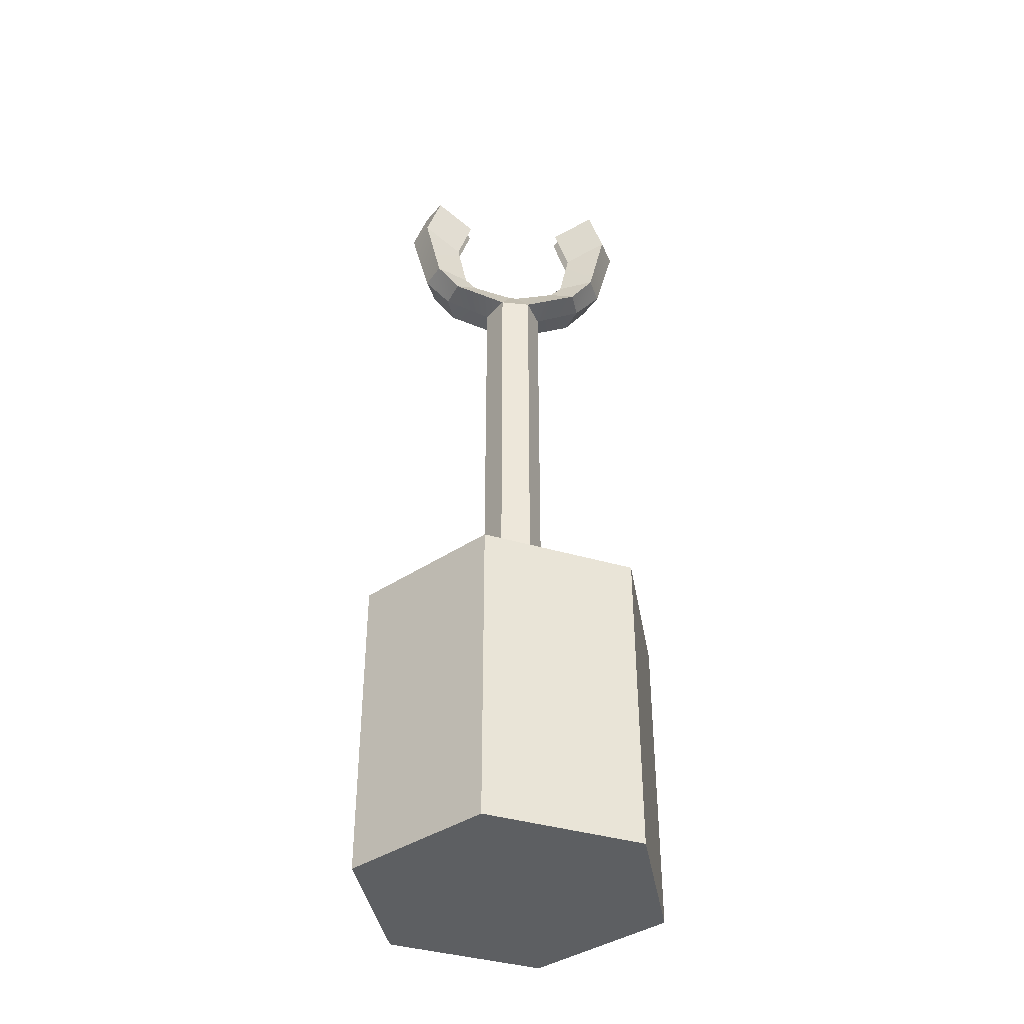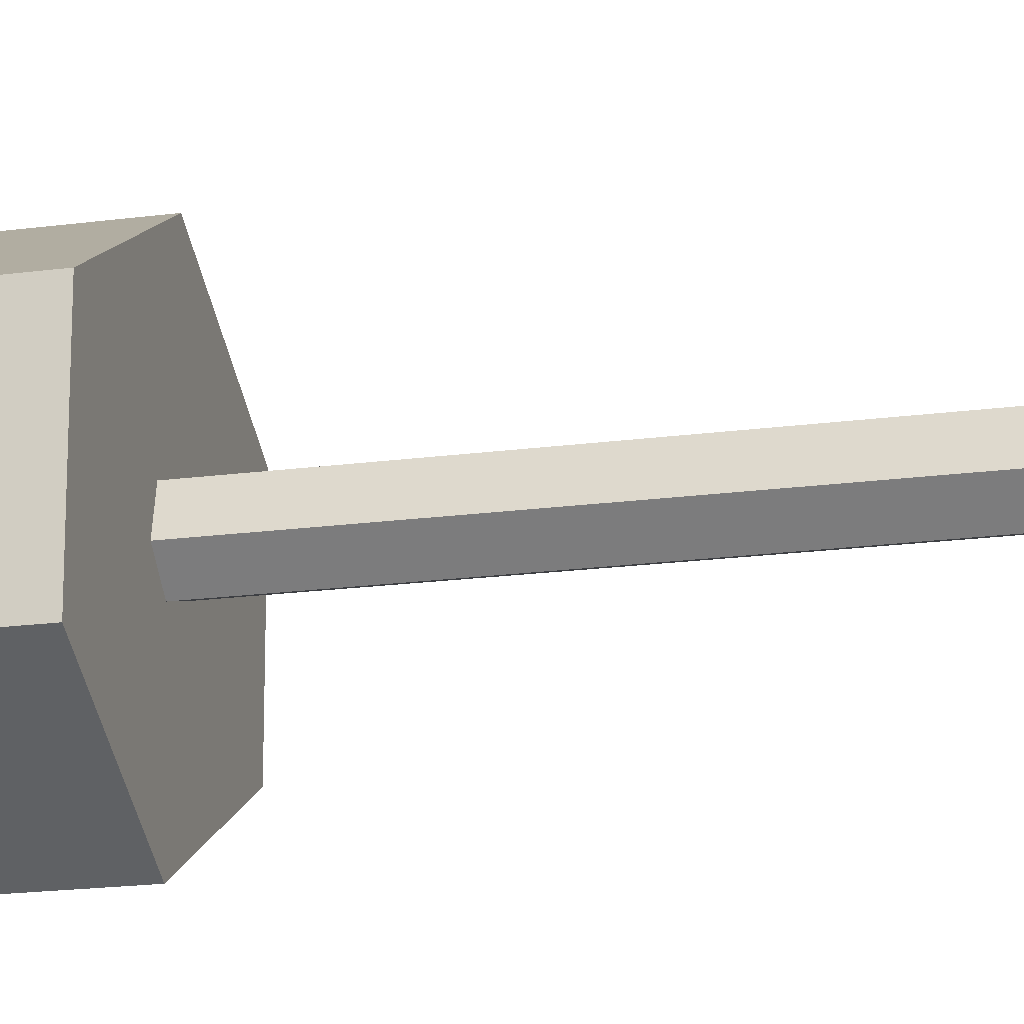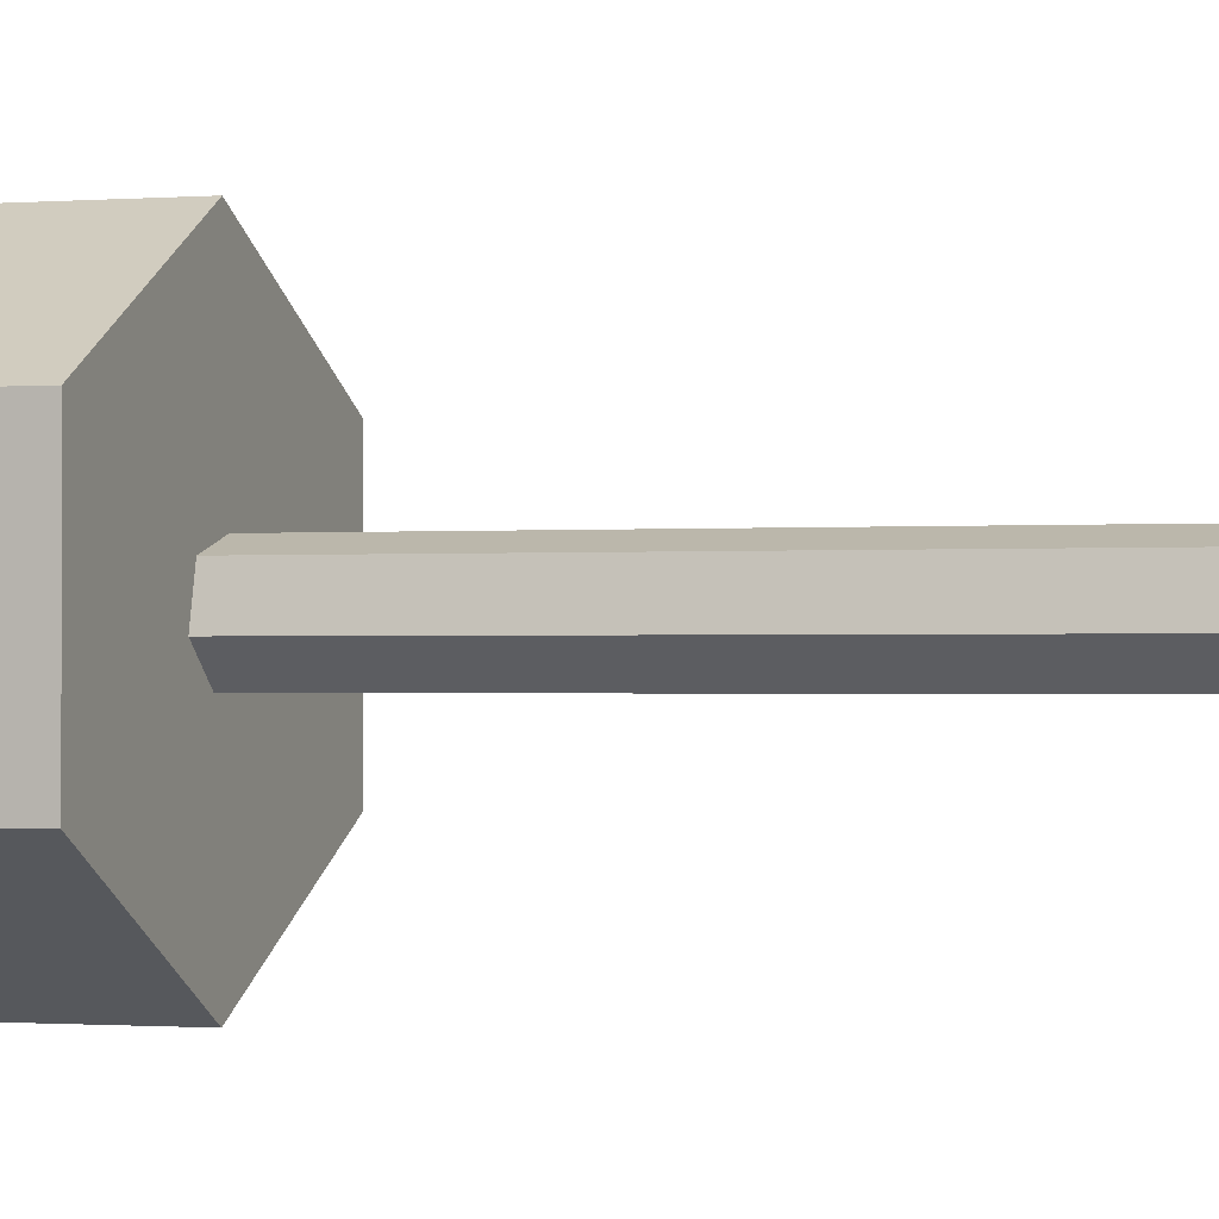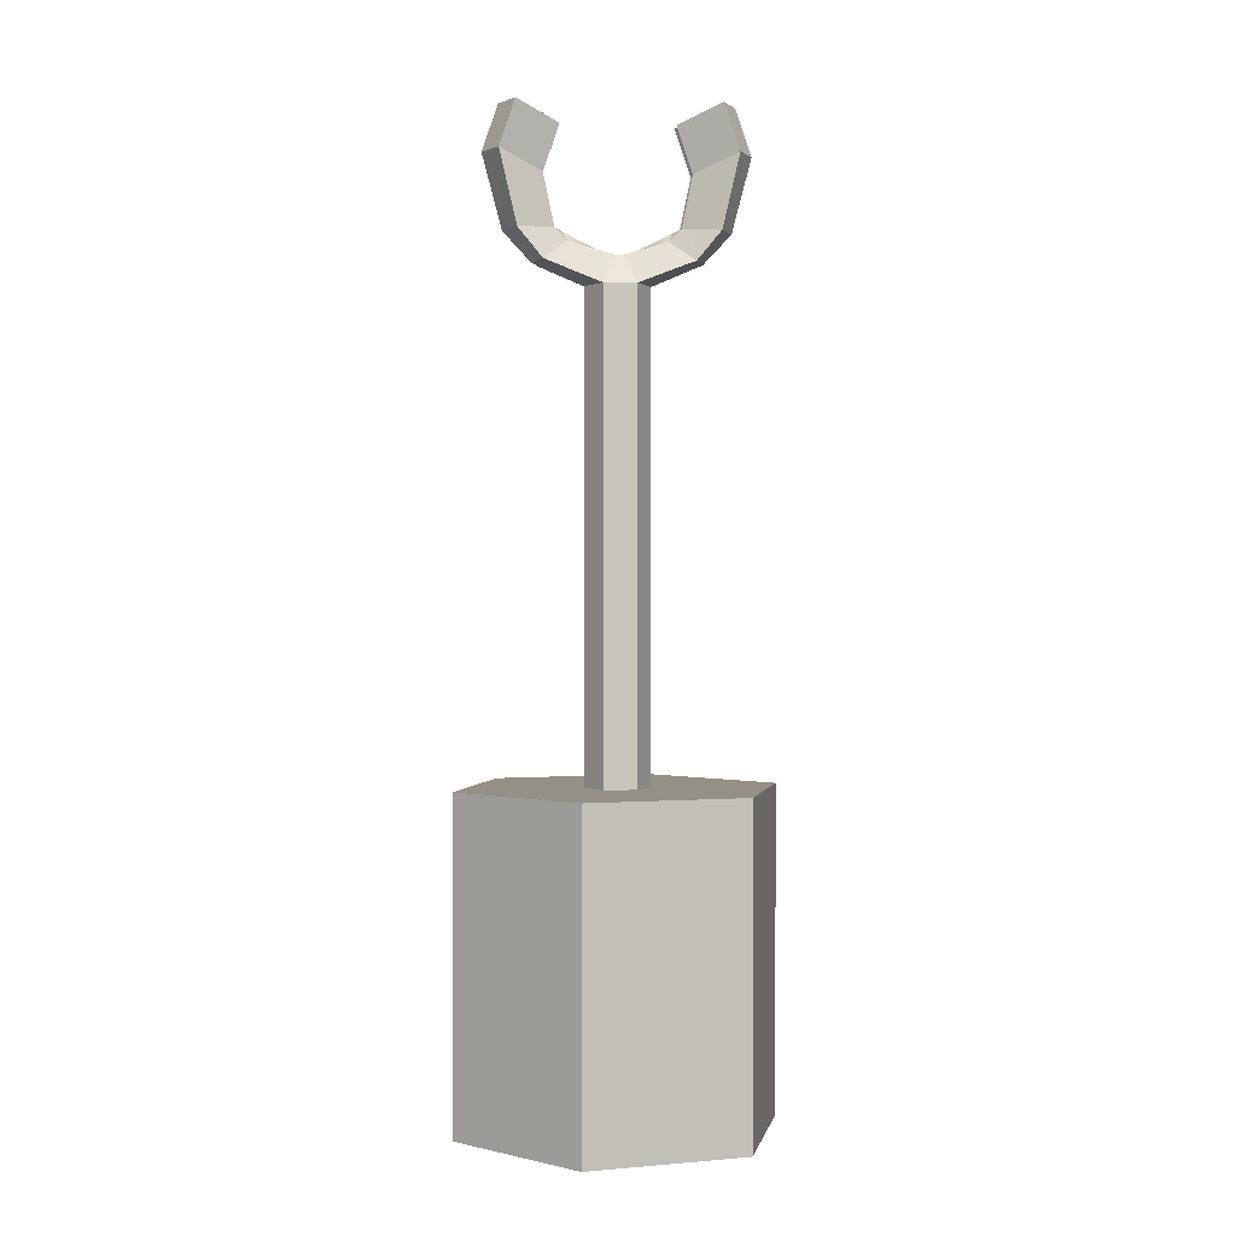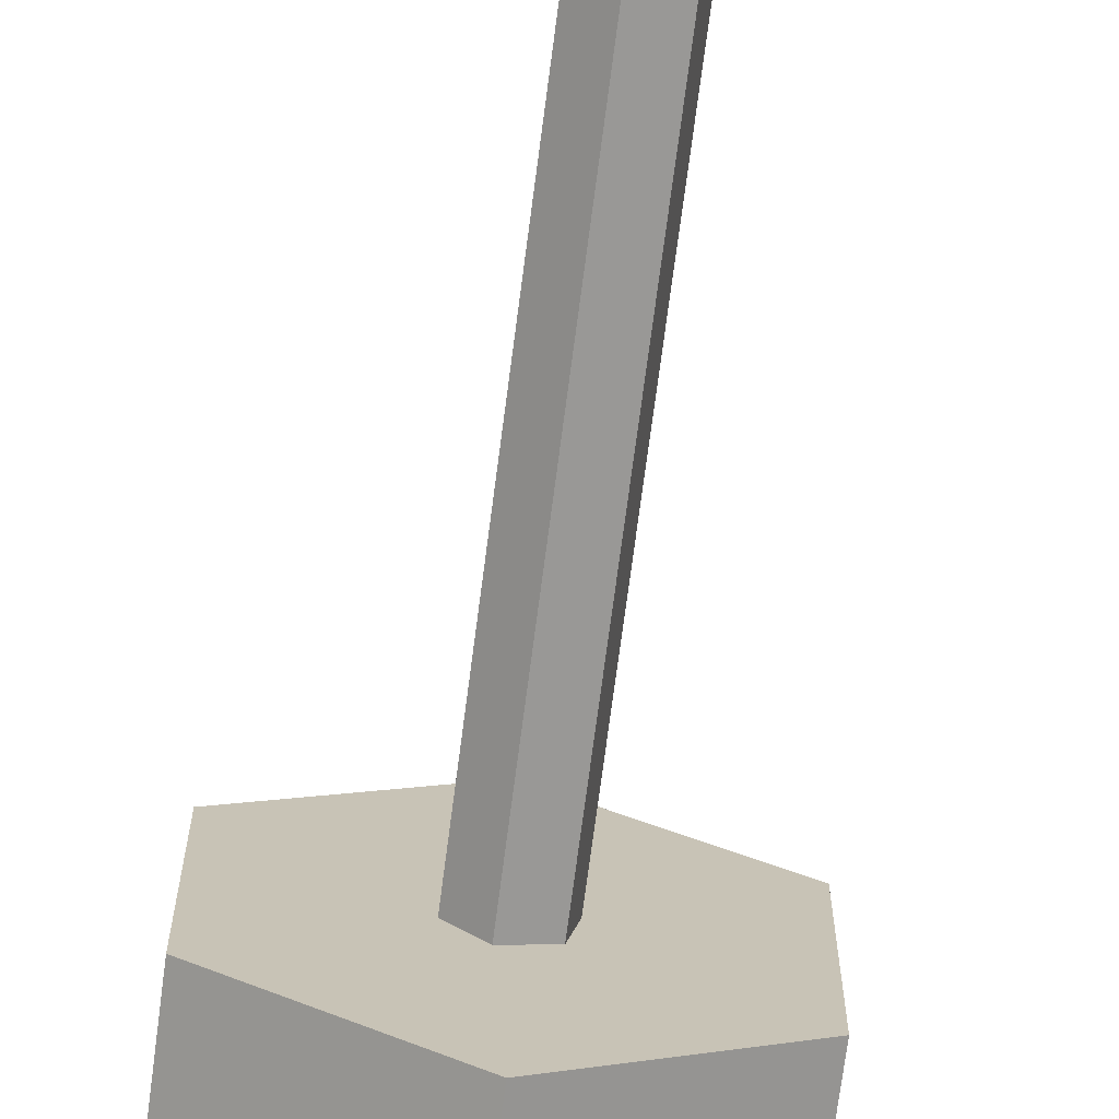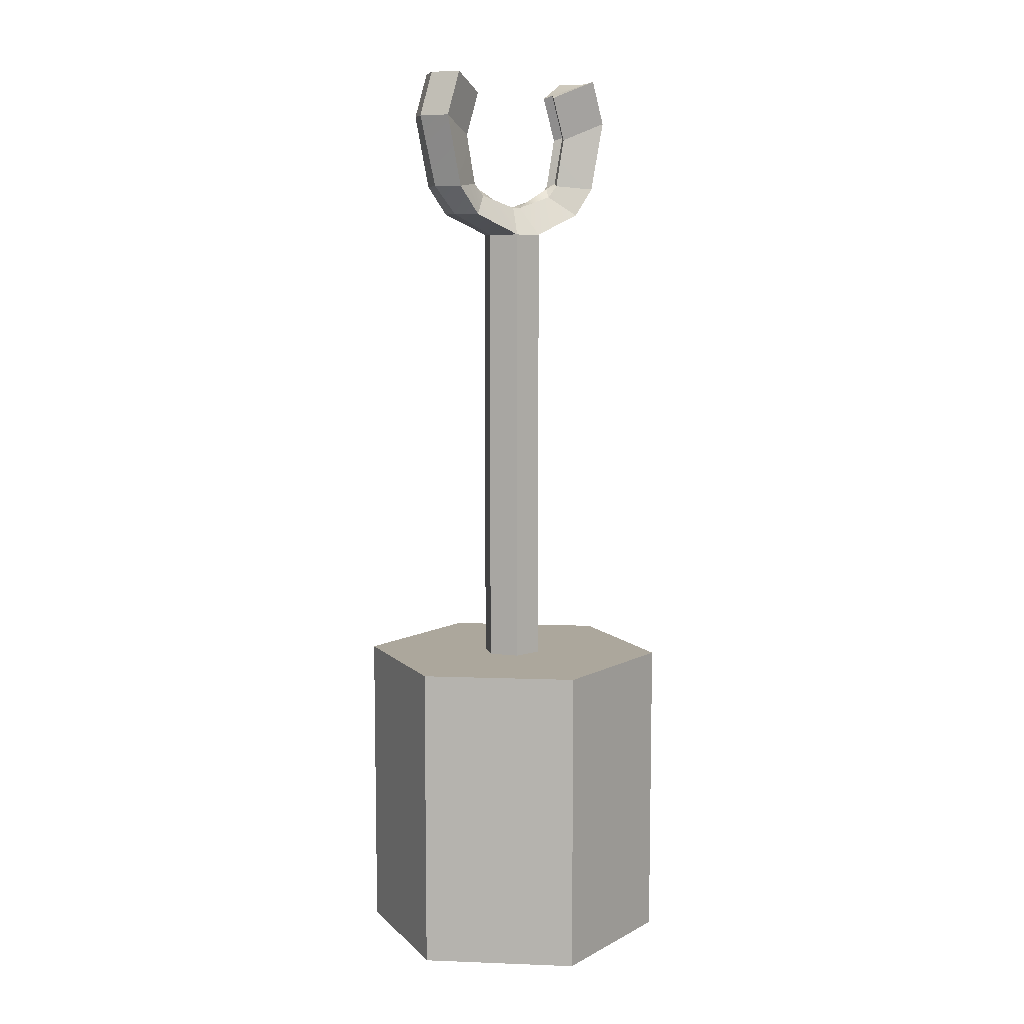
<metadata>
{"format":"obj","ext":"obj","renderer":"f3d","projection":"perspective","resolution":1024,"background":"white","views":[{"elev":-39.5,"azim":69.9,"up":"+Y"},{"elev":-18.4,"azim":104.7,"up":"+Z"},{"elev":-0.7,"azim":110.5,"up":"+Z"},{"elev":0.5,"azim":-108.6,"up":"+Y"},{"elev":-71.3,"azim":172.6,"up":"+Z"},{"elev":8.4,"azim":-144.1,"up":"+Y"}]}
</metadata>
<code>
o Cylinder
v 0 -1.144 -1
v 0 0.8557 -1
v 0.866 -1.144 -0.5
v 0.866 0.8557 -0.5
v 0.866 -1.144 0.5
v 0.866 0.8557 0.5
v 0 -1.144 1
v 0 0.8557 1
v -0.866 -1.144 0.5
v -0.866 0.8557 0.5
v -0.866 -1.144 -0.5
v -0.866 0.8557 -0.5
v 0.04507 0.9224 -0.196
v 0.04507 1.138 -0.196
v 0.1895 0.9224 -0.06155
v 0.1895 1.138 -0.06155
v 0.1453 0.9224 0.1307
v 0.1453 1.138 0.1307
v -0.04337 0.9224 0.1886
v -0.04337 1.138 0.1886
v -0.1878 0.9224 0.05415
v -0.1878 1.138 0.05415
v -0.1436 0.9224 -0.1381
v -0.1436 1.138 -0.1381
v 0.04507 0.8071 -0.196
v 0.1895 0.8071 -0.06155
v 0.1453 0.8071 0.1307
v -0.04337 0.8071 0.1886
v -0.1878 0.8071 0.05415
v -0.1436 0.8071 -0.1381
v 0.04507 1.259 -0.196
v 0.1895 1.259 -0.06155
v 0.1453 1.259 0.1307
v -0.04337 1.259 0.1886
v -0.1878 1.259 0.05415
v -0.1436 1.259 -0.1381
v 0.04507 1.359 -0.196
v 0.1895 1.359 -0.06155
v 0.1453 1.359 0.1307
v -0.04337 1.359 0.1886
v -0.1878 1.359 0.05415
v -0.1436 1.359 -0.1381
v 0.04507 1.459 -0.196
v 0.1895 1.459 -0.06155
v 0.1453 1.459 0.1307
v -0.04337 1.459 0.1886
v -0.1878 1.459 0.05415
v -0.1436 1.459 -0.1381
v 0.04507 1.562 -0.196
v 0.1895 1.562 -0.06155
v 0.1453 1.562 0.1307
v -0.04337 1.562 0.1886
v -0.1878 1.562 0.05415
v -0.1436 1.562 -0.1381
v 0.04507 3.029 -0.196
v 0.1895 3.029 -0.06155
v 0.1453 3.029 0.1307
v -0.04337 3.029 0.1886
v -0.1878 3.029 0.05415
v -0.1436 3.029 -0.1381
v 0.04507 3.155 -0.196
v 0.1895 3.155 -0.06155
v 0.1453 3.155 0.1307
v -0.04337 3.155 0.1886
v -0.1878 3.155 0.05415
v -0.1436 3.155 -0.1381
v 0.04507 3.257 -0.196
v 0.1895 3.257 -0.06155
v 0.1453 3.257 0.1307
v -0.04337 3.257 0.1886
v -0.1878 3.257 0.05415
v -0.1436 3.257 -0.1381
v 0.04507 3.375 -0.196
v 0.1895 3.375 -0.06155
v 0.1453 3.375 0.1307
v -0.04337 3.375 0.1886
v -0.1878 3.375 0.05415
v -0.1436 3.375 -0.1381
v 0.04507 3.494 -0.196
v 0.1895 3.494 -0.06155
v 0.1453 3.494 0.1307
v -0.04337 3.494 0.1886
v -0.1878 3.494 0.05415
v -0.1436 3.494 -0.1381
v 0.04507 3.789 -0.196
v 0.1895 3.789 -0.06155
v 0.1453 3.789 0.1307
v -0.04337 3.789 0.1886
v -0.1878 3.789 0.05415
v -0.1436 3.789 -0.1381
v 0.01378 3.971 -0.05993
v 0.05601 3.971 -0.02062
v 0.04308 3.971 0.03561
v -0.01208 3.971 0.05253
v -0.05431 3.971 0.01321
v -0.04138 3.971 -0.04301
v 0.2675 3.923 -0.4007
v 0.1142 3.923 -0.4967
v -0.1125 3.923 0.4893
v 0.06728 3.923 0.4699
v -0.2658 3.923 0.3933
v -0.06558 3.923 -0.4773
v 0.1165 4.048 -0.2837
v 0.07298 4.105 -0.3173
v -0.07128 4.105 0.3099
v -0.01742 4.048 0.2987
v -0.1148 4.048 0.2763
v 0.01912 4.048 -0.3061
v 0.3009 4.105 -0.5459
v 0.152 4.105 -0.6611
v -0.1503 4.105 0.6537
v 0.03389 4.105 0.6151
v -0.2992 4.105 0.5385
v -0.03219 4.105 -0.6225
v 0.1332 4.126 -0.3562
v 0.09093 4.145 -0.3954
v -0.08923 4.145 0.388
v -0.03409 4.126 0.3712
v -0.1315 4.126 0.3488
v 0.03579 4.126 -0.3786
v 0.3246 4.561 -0.649
v 0.1789 4.561 -0.7779
v -0.1772 4.561 0.7705
v 0.01018 4.561 0.7182
v -0.3229 4.561 0.6416
v -0.008474 4.561 -0.7256
v 0.148 4.445 -0.4208
v 0.1069 4.464 -0.465
v -0.1052 4.464 0.4576
v -0.04895 4.445 0.4358
v -0.1463 4.445 0.4134
v 0.05065 4.445 -0.4432
v 0.3029 4.844 -0.5545
v 0.1572 4.844 -0.6834
v -0.03021 4.844 -0.6311
v 0.1263 4.729 -0.3263
v 0.0852 4.748 -0.3705
v 0.02892 4.729 -0.3487
v -0.1555 4.844 0.676
v 0.03191 4.844 0.6237
v -0.3012 4.844 0.5471
v -0.0835 4.748 0.3631
v -0.02721 4.729 0.3413
v -0.1246 4.729 0.3189
f 2 3 1
f 4 5 3
f 6 7 5
f 8 9 7
f 2 10 6
f 10 11 9
f 12 1 11
f 3 7 11
f 14 15 13
f 16 17 15
f 18 19 17
f 20 21 19
f 14 32 16
f 22 23 21
f 24 13 23
f 21 28 19
f 26 28 30
f 17 26 15
f 23 29 21
f 15 25 13
f 19 27 17
f 13 30 23
f 35 42 36
f 18 34 20
f 24 31 14
f 20 35 22
f 16 33 18
f 22 36 24
f 40 47 41
f 33 40 34
f 31 38 32
f 36 37 31
f 34 41 35
f 32 39 33
f 45 52 46
f 38 45 39
f 41 48 42
f 39 46 40
f 37 44 38
f 42 43 37
f 50 57 51
f 44 49 50
f 43 54 49
f 46 53 47
f 44 51 45
f 47 54 48
f 56 61 62
f 53 60 54
f 51 58 52
f 49 56 50
f 54 55 49
f 52 59 53
f 65 72 66
f 55 66 61
f 58 65 59
f 56 63 57
f 59 66 60
f 57 64 58
f 72 73 67
f 63 70 64
f 61 68 62
f 66 67 61
f 64 71 65
f 62 69 63
f 77 84 78
f 70 77 71
f 68 75 69
f 71 78 72
f 69 76 70
f 67 74 68
f 84 85 79
f 75 82 76
f 73 80 74
f 78 79 73
f 76 83 77
f 74 81 75
f 89 96 90
f 82 89 83
f 80 87 81
f 83 90 84
f 81 88 82
f 79 86 80
f 94 93 91
f 85 97 86
f 91 108 96
f 88 101 89
f 87 106 100
f 86 93 87
f 98 109 97
f 100 118 112
f 98 114 110
f 97 115 103
f 94 106 93
f 89 107 95
f 94 107 105
f 85 102 98
f 91 103 104
f 90 108 102
f 88 100 99
f 86 103 92
f 112 130 124
f 110 126 122
f 109 127 115
f 117 131 129
f 104 120 108
f 104 115 116
f 99 112 111
f 101 119 107
f 105 118 106
f 99 113 101
f 102 120 114
f 105 119 117
f 125 144 131
f 126 138 135
f 121 134 133
f 124 143 140
f 110 121 109
f 116 132 120
f 116 127 128
f 111 124 123
f 113 131 119
f 117 130 118
f 111 125 113
f 114 132 126
f 133 137 136
f 135 137 134
f 128 138 132
f 126 134 122
f 128 136 137
f 121 136 127
f 140 142 139
f 141 142 144
f 129 144 142
f 125 139 141
f 129 143 130
f 124 139 123
f 2 4 3
f 4 6 5
f 6 8 7
f 8 10 9
f 6 4 2
f 2 12 10
f 10 8 6
f 10 12 11
f 12 2 1
f 11 1 3
f 3 5 7
f 7 9 11
f 14 16 15
f 16 18 17
f 18 20 19
f 20 22 21
f 14 31 32
f 22 24 23
f 24 14 13
f 21 29 28
f 30 25 26
f 26 27 28
f 28 29 30
f 17 27 26
f 23 30 29
f 15 26 25
f 19 28 27
f 13 25 30
f 35 41 42
f 18 33 34
f 24 36 31
f 20 34 35
f 16 32 33
f 22 35 36
f 40 46 47
f 33 39 40
f 31 37 38
f 36 42 37
f 34 40 41
f 32 38 39
f 45 51 52
f 38 44 45
f 41 47 48
f 39 45 46
f 37 43 44
f 42 48 43
f 50 56 57
f 44 43 49
f 43 48 54
f 46 52 53
f 44 50 51
f 47 53 54
f 56 55 61
f 53 59 60
f 51 57 58
f 49 55 56
f 54 60 55
f 52 58 59
f 65 71 72
f 55 60 66
f 58 64 65
f 56 62 63
f 59 65 66
f 57 63 64
f 72 78 73
f 63 69 70
f 61 67 68
f 66 72 67
f 64 70 71
f 62 68 69
f 77 83 84
f 70 76 77
f 68 74 75
f 71 77 78
f 69 75 76
f 67 73 74
f 84 90 85
f 75 81 82
f 73 79 80
f 78 84 79
f 76 82 83
f 74 80 81
f 89 95 96
f 82 88 89
f 80 86 87
f 83 89 90
f 81 87 88
f 79 85 86
f 93 92 91
f 91 96 95
f 95 94 91
f 85 98 97
f 91 104 108
f 88 99 101
f 87 93 106
f 86 92 93
f 98 110 109
f 100 106 118
f 98 102 114
f 97 109 115
f 94 105 106
f 89 101 107
f 94 95 107
f 85 90 102
f 91 92 103
f 90 96 108
f 88 87 100
f 86 97 103
f 112 118 130
f 110 114 126
f 109 121 127
f 117 119 131
f 104 116 120
f 104 103 115
f 99 100 112
f 101 113 119
f 105 117 118
f 99 111 113
f 102 108 120
f 105 107 119
f 125 141 144
f 126 132 138
f 121 122 134
f 124 130 143
f 110 122 121
f 116 128 132
f 116 115 127
f 111 112 124
f 113 125 131
f 117 129 130
f 111 123 125
f 114 120 132
f 133 134 137
f 135 138 137
f 128 137 138
f 126 135 134
f 128 127 136
f 121 133 136
f 140 143 142
f 141 139 142
f 129 131 144
f 125 123 139
f 129 142 143
f 124 140 139

</code>
